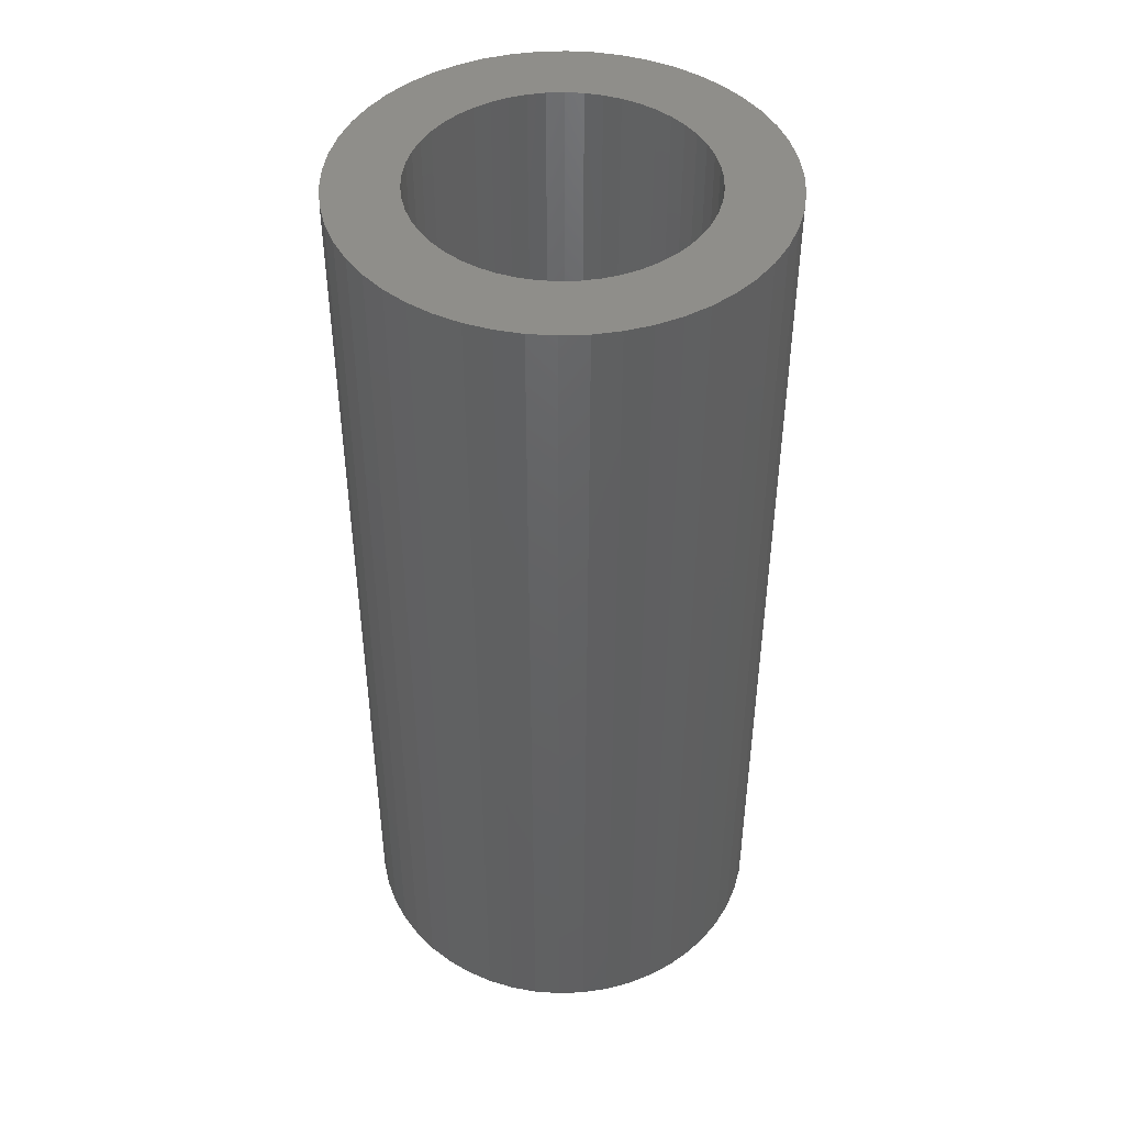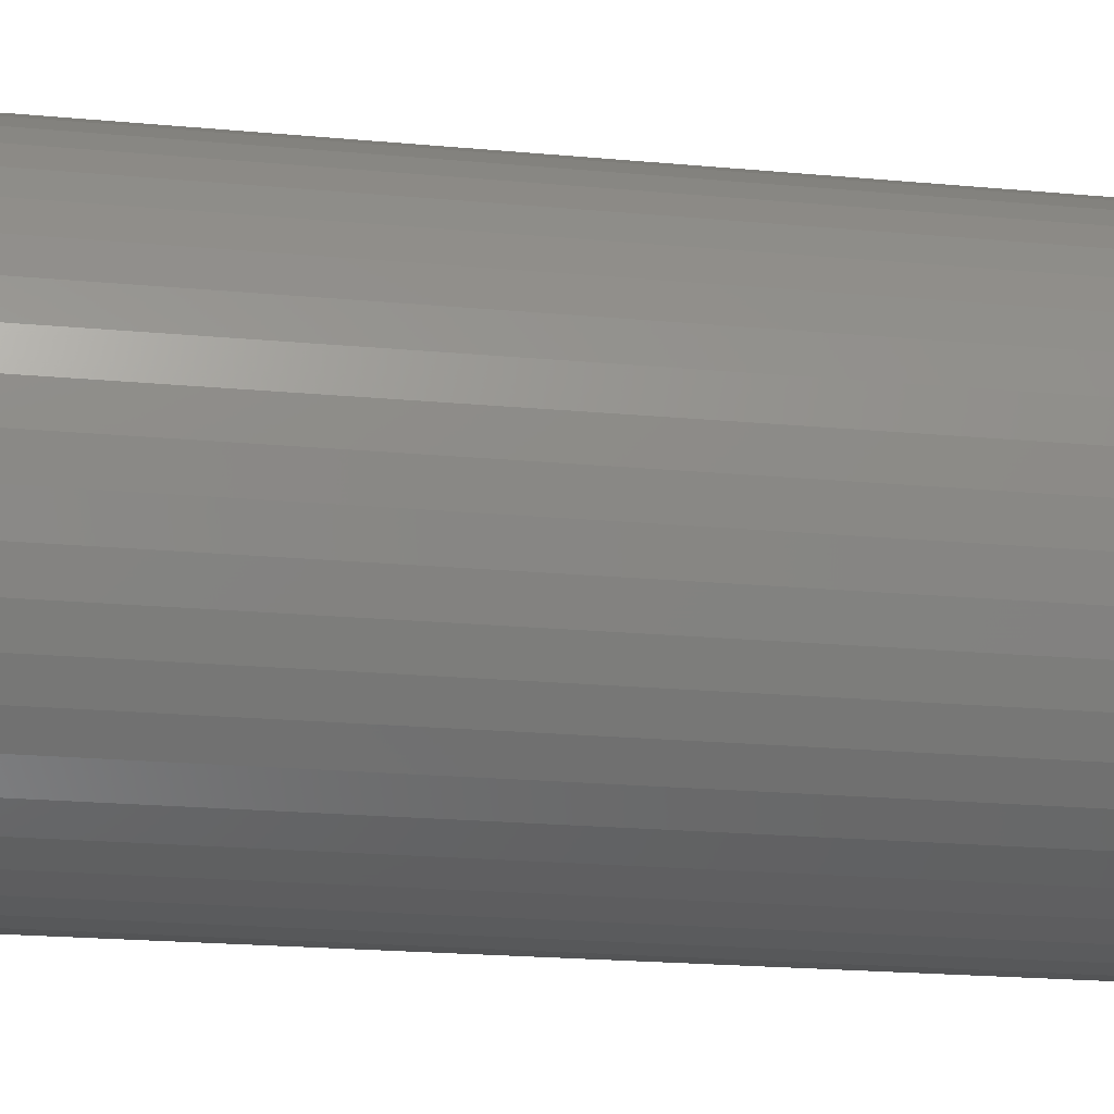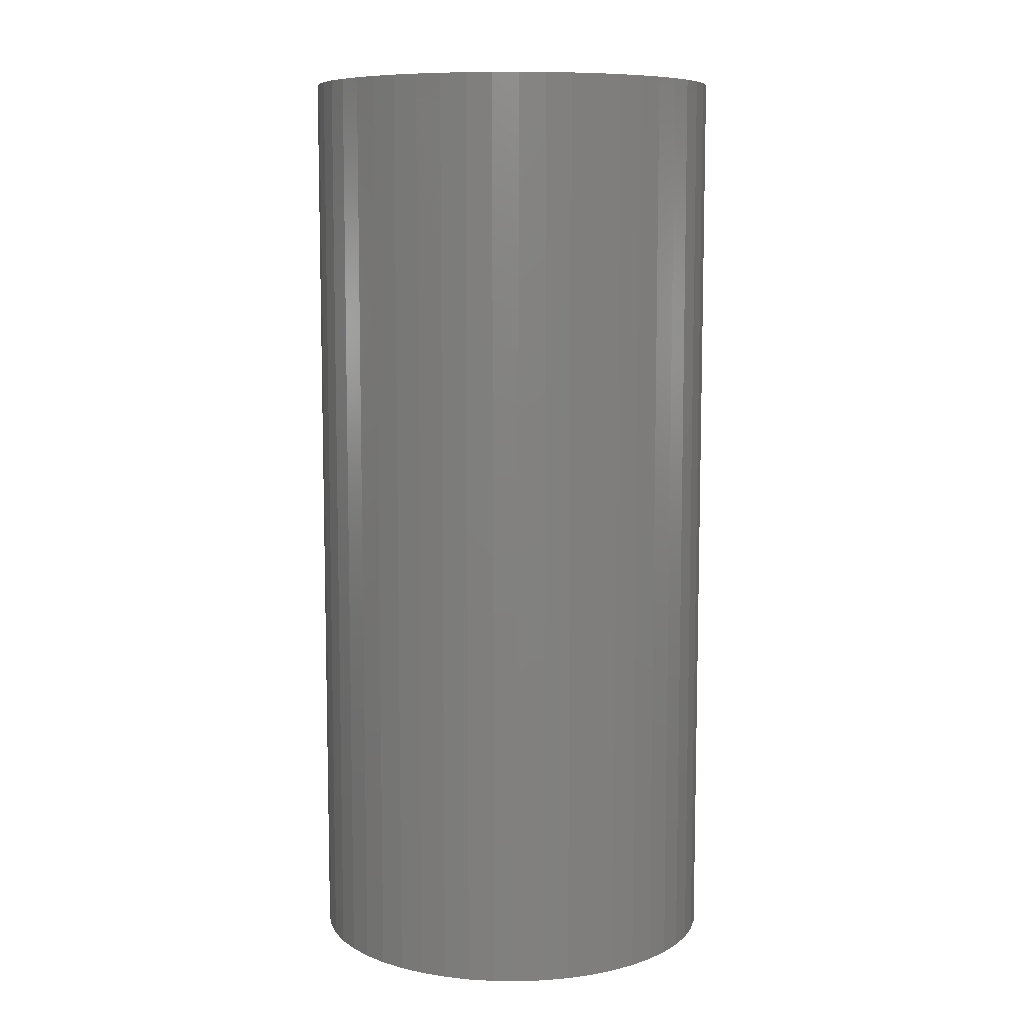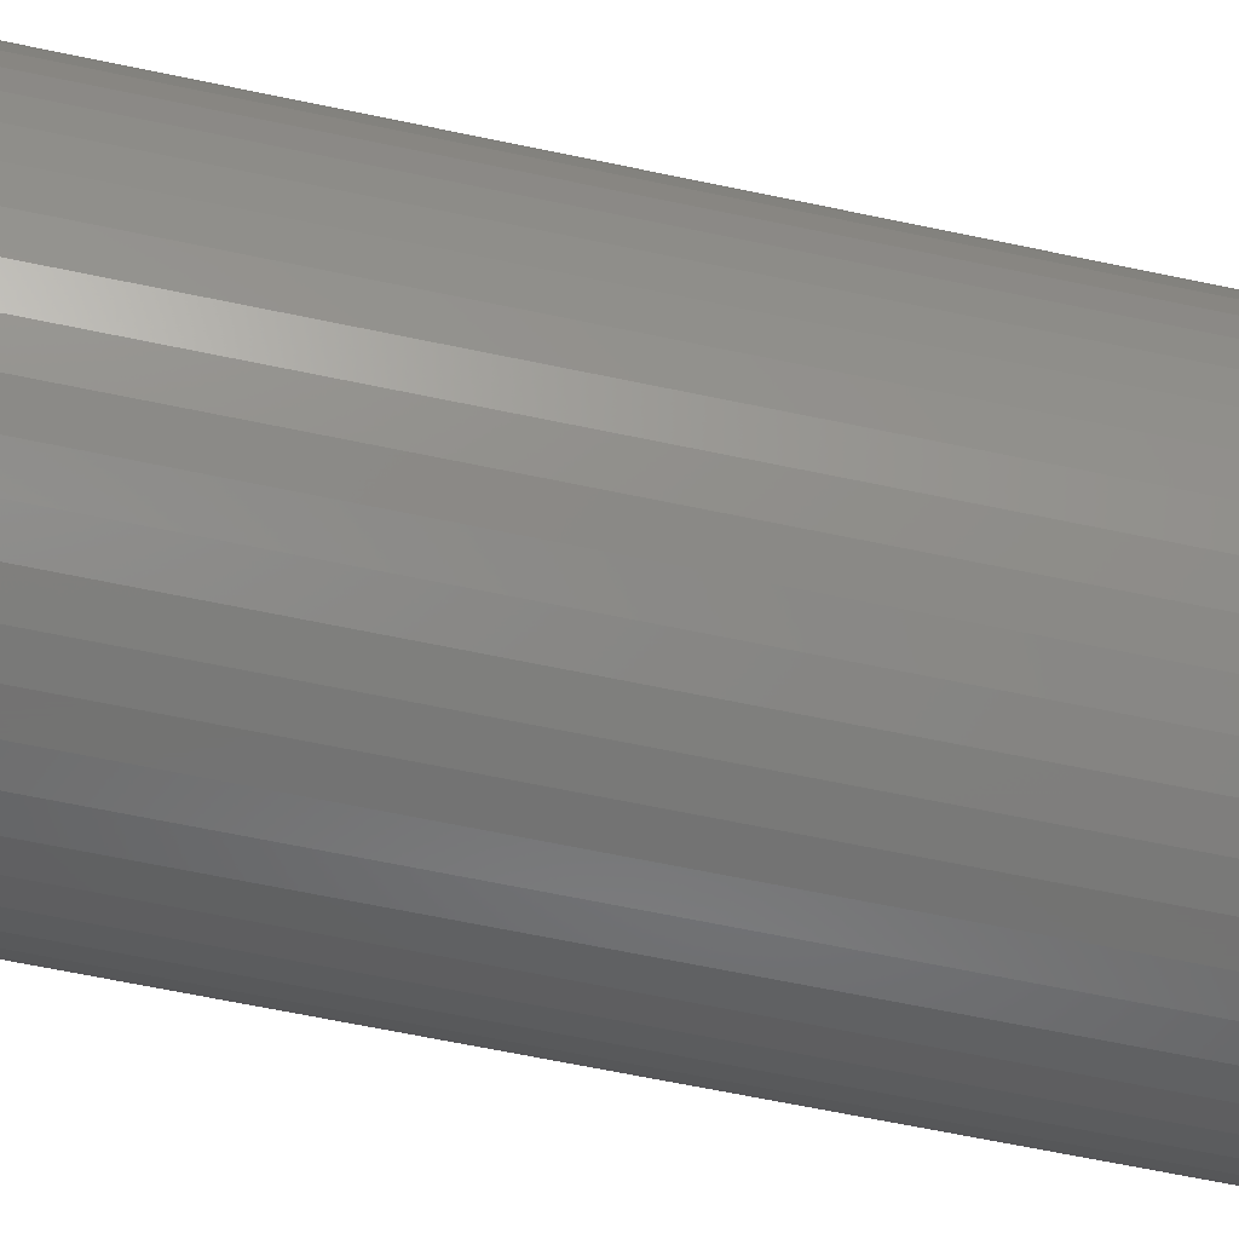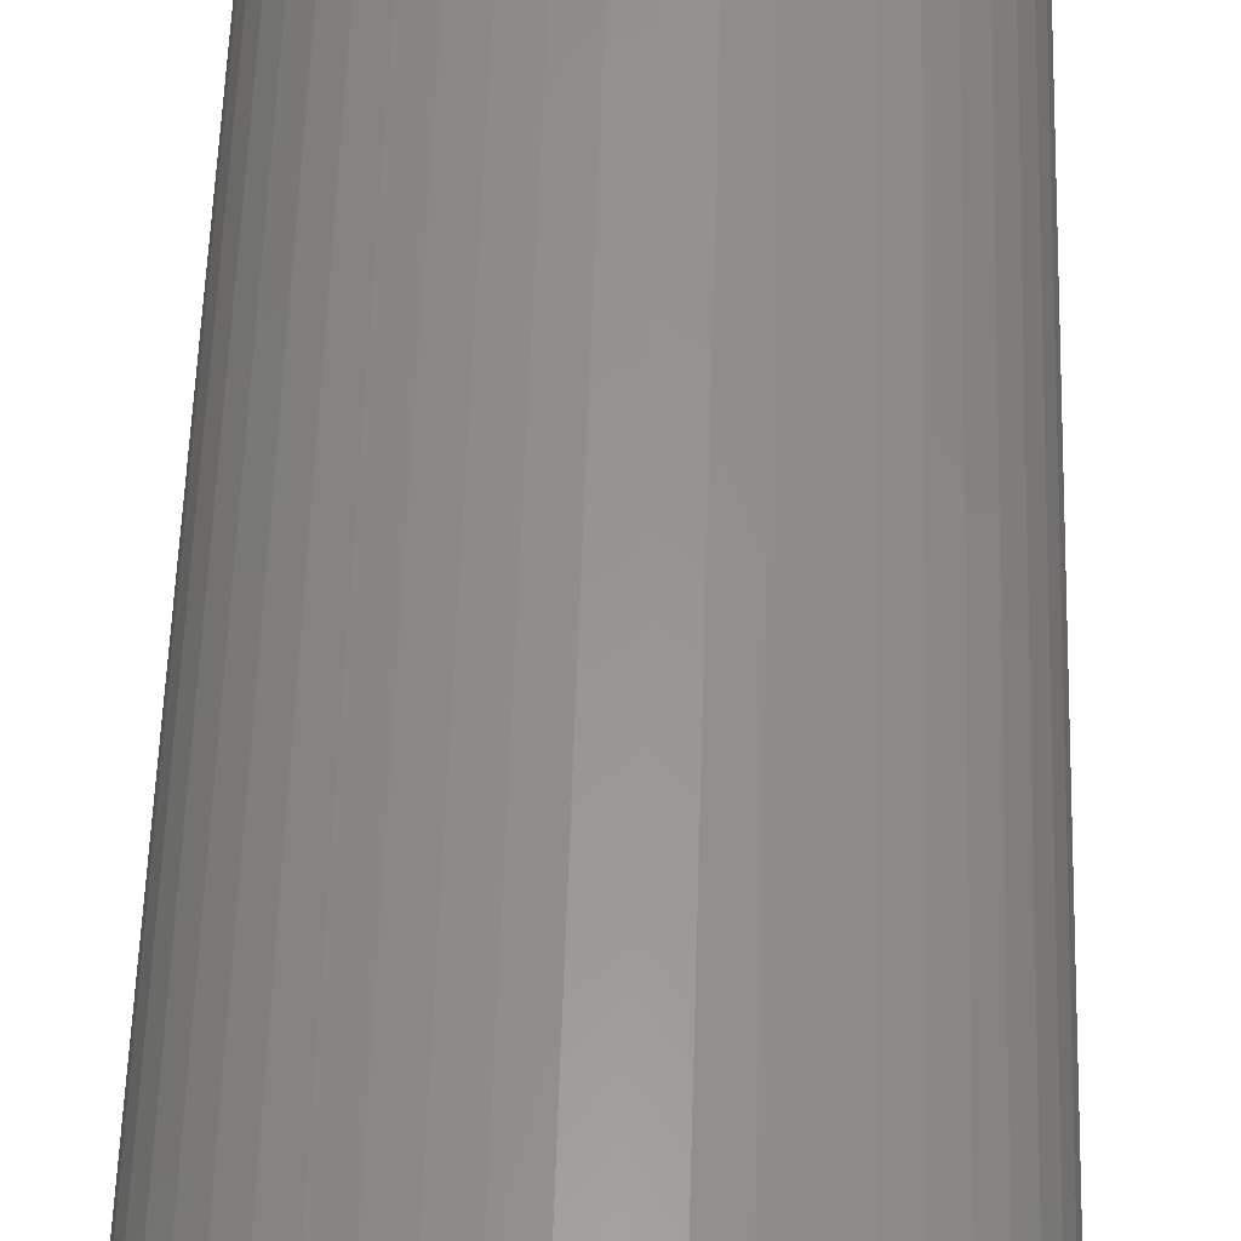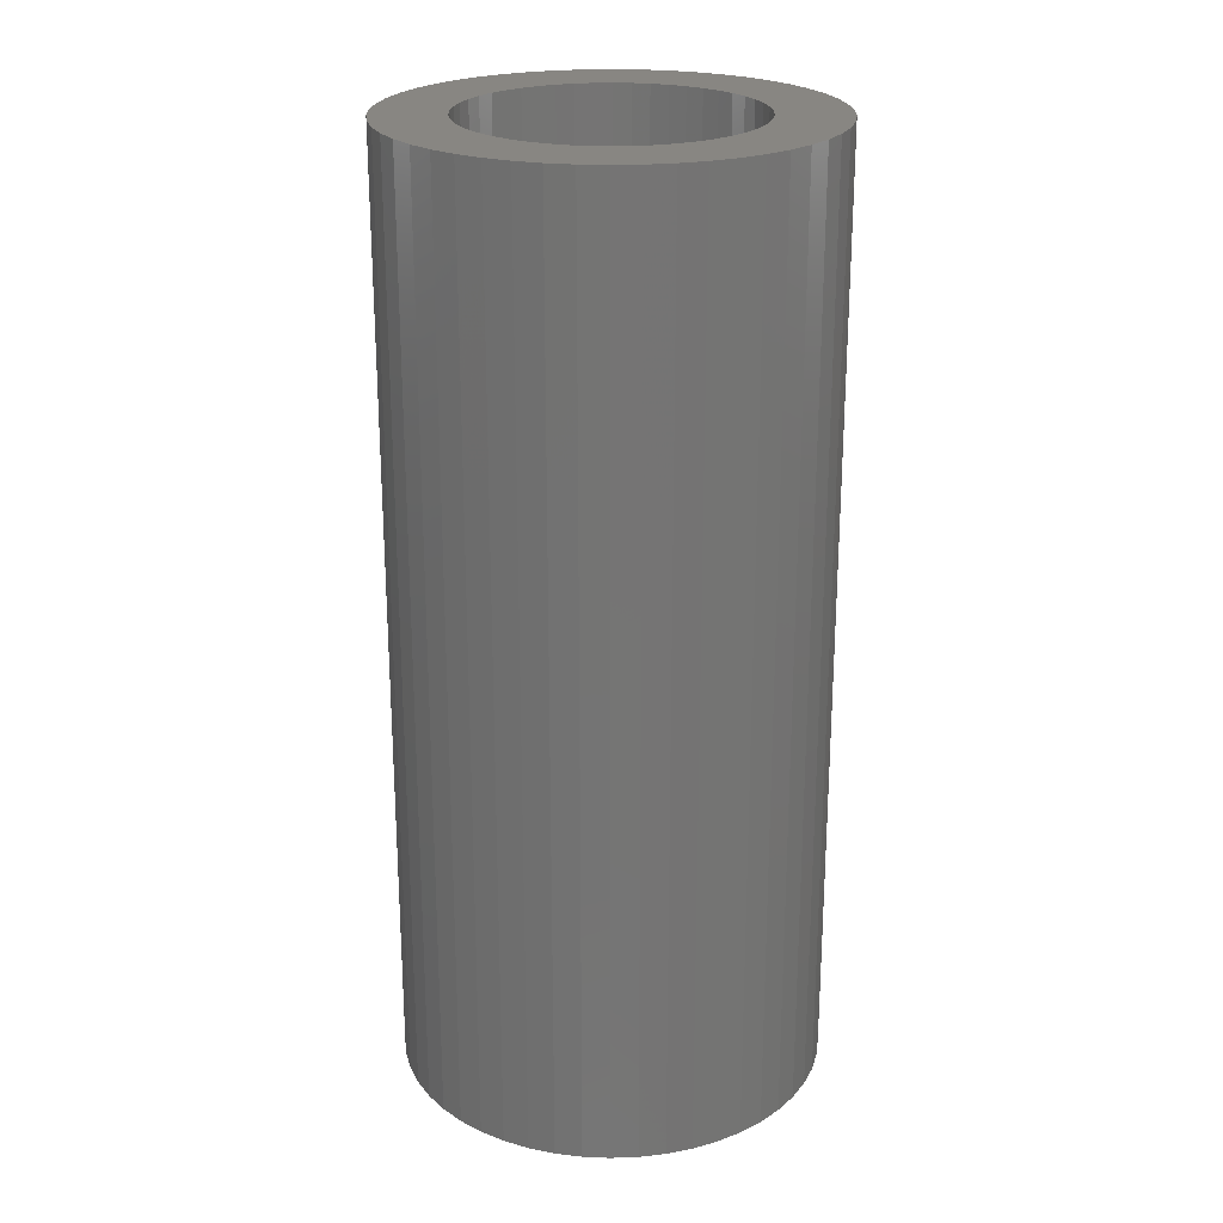
<metadata>
{"format":"stl","ext":"stl","renderer":"f3d","projection":"perspective","resolution":1024,"background":"white","views":[{"elev":45.2,"azim":11.8,"up":"+Z"},{"elev":-19.2,"azim":-100.2,"up":"+Y"},{"elev":8.6,"azim":-63.1,"up":"+Z"},{"elev":-64.6,"azim":-102.0,"up":"+Y"},{"elev":58.0,"azim":-178.2,"up":"+Y"},{"elev":23.3,"azim":90.3,"up":"+Z"}]}
</metadata>
<code>
# stl→obj: 200 verts, 400 faces
v 4.5 0 10
v 4.465 0.564 -10
v 4.465 0.564 10
v 4.5 0 -10
v -4.5 0 -10
v -4.465 0.564 10
v -4.465 0.564 -10
v -4.5 0 10
v 0.2826 4.491 -10
v -0.2826 4.491 10
v 0.2826 4.491 10
v -0.2826 4.491 -10
v -0.2826 -4.491 -10
v 0.2826 -4.491 10
v -0.2826 -4.491 10
v 0.2826 -4.491 -10
v 3.28 3.08 -10
v 2.868 3.467 10
v 3.28 3.08 10
v 2.868 3.467 -10
v -2.868 3.467 -10
v -3.28 3.08 10
v -2.868 3.467 10
v -3.28 3.08 -10
v -1.391 4.28 -10
v -1.916 4.072 10
v -1.391 4.28 10
v -1.916 4.072 -10
v 4.184 -1.657 10
v 4.359 -1.119 -10
v 4.359 -1.119 10
v 4.184 -1.657 -10
v 4.184 1.657 10
v 3.943 2.168 -10
v 3.943 2.168 10
v 4.184 1.657 -10
v 4.359 1.119 -10
v 4.359 1.119 10
v 1.916 4.072 -10
v 1.391 4.28 10
v 1.916 4.072 10
v 1.391 4.28 -10
v 0.8432 4.42 10
v 0.8432 4.42 -10
v 2.411 3.799 10
v 2.411 3.799 -10
v -4.184 1.657 -10
v -3.943 2.168 10
v -3.943 2.168 -10
v -4.184 1.657 10
v -4.359 1.119 -10
v -4.359 1.119 10
v -2.411 3.799 10
v -2.411 3.799 -10
v -0.8432 4.42 -10
v -0.8432 4.42 10
v 1.391 -4.28 -10
v 1.916 -4.072 10
v 1.391 -4.28 10
v 1.916 -4.072 -10
v 3.641 2.645 10
v 3.641 2.645 -10
v -3.641 2.645 10
v -3.641 2.645 -10
v 3 0 10
v 2.976 0.376 10
v 4.465 -0.564 10
v 2.906 0.7461 10
v 2.976 -0.376 10
v 2.789 1.104 10
v 2.629 1.445 10
v 2.906 -0.7461 10
v 2.427 1.763 10
v 2.789 -1.104 10
v 2.187 2.054 10
v 1.912 2.312 10
v 1.607 2.533 10
v 1.277 2.714 10
v 0.9271 2.853 10
v 0.5621 2.947 10
v 0.1884 2.994 10
v -0.1884 2.994 10
v -0.5621 2.947 10
v -0.9271 2.853 10
v -1.277 2.714 10
v -1.607 2.533 10
v -1.912 2.312 10
v -2.187 2.054 10
v -2.427 1.763 10
v -2.629 1.445 10
v -2.789 1.104 10
v 3.943 -2.168 10
v 2.629 -1.445 10
v 3.641 -2.645 10
v 2.427 -1.763 10
v 3.28 -3.08 10
v 2.187 -2.054 10
v 2.868 -3.467 10
v 1.912 -2.312 10
v 2.411 -3.799 10
v 1.607 -2.533 10
v 1.277 -2.714 10
v 0.9271 -2.853 10
v 0.8432 -4.42 10
v 0.5621 -2.947 10
v 0.1884 -2.994 10
v -0.1884 -2.994 10
v -0.5621 -2.947 10
v -0.8432 -4.42 10
v -0.9271 -2.853 10
v -1.391 -4.28 10
v -1.277 -2.714 10
v -1.916 -4.072 10
v -1.607 -2.533 10
v -2.411 -3.799 10
v -1.912 -2.312 10
v -2.868 -3.467 10
v -2.187 -2.054 10
v -3.28 -3.08 10
v -2.427 -1.763 10
v -3.641 -2.645 10
v -2.629 -1.445 10
v -3.943 -2.168 10
v -2.789 -1.104 10
v -4.184 -1.657 10
v -2.906 -0.7461 10
v -4.359 -1.119 10
v -2.976 -0.376 10
v -4.465 -0.564 10
v -3 0 10
v -2.906 0.7461 10
v -2.976 0.376 10
v 4.465 -0.564 -10
v 3.943 -2.168 -10
v 3.641 -2.645 -10
v -3.28 -3.08 -10
v -2.868 -3.467 -10
v -3.943 -2.168 -10
v -4.184 -1.657 -10
v -3.641 -2.645 -10
v 3 0 -10
v 2.976 -0.376 -10
v 2.906 -0.7461 -10
v 2.976 0.376 -10
v 2.789 -1.104 -10
v 2.629 -1.445 -10
v 2.906 0.7461 -10
v 2.427 -1.763 -10
v 3.28 -3.08 -10
v 2.789 1.104 -10
v 2.187 -2.054 -10
v 2.868 -3.467 -10
v 1.912 -2.312 -10
v 2.411 -3.799 -10
v 1.607 -2.533 -10
v 1.277 -2.714 -10
v 0.9271 -2.853 -10
v 0.8432 -4.42 -10
v 0.5621 -2.947 -10
v 0.1884 -2.994 -10
v -0.1884 -2.994 -10
v -0.5621 -2.947 -10
v -0.8432 -4.42 -10
v -0.9271 -2.853 -10
v -1.391 -4.28 -10
v -1.277 -2.714 -10
v -1.916 -4.072 -10
v -1.607 -2.533 -10
v -2.411 -3.799 -10
v -1.912 -2.312 -10
v -2.187 -2.054 -10
v -2.427 -1.763 -10
v -2.629 -1.445 -10
v -2.789 -1.104 -10
v 2.629 1.445 -10
v 2.427 1.763 -10
v 2.187 2.054 -10
v 1.912 2.312 -10
v 1.607 2.533 -10
v 1.277 2.714 -10
v 0.9271 2.853 -10
v 0.5621 2.947 -10
v 0.1884 2.994 -10
v -0.1884 2.994 -10
v -0.5621 2.947 -10
v -0.9271 2.853 -10
v -1.277 2.714 -10
v -1.607 2.533 -10
v -1.912 2.312 -10
v -2.187 2.054 -10
v -2.427 1.763 -10
v -2.629 1.445 -10
v -2.789 1.104 -10
v -2.906 0.7461 -10
v -2.976 0.376 -10
v -3 0 -10
v -2.906 -0.7461 -10
v -4.359 -1.119 -10
v -2.976 -0.376 -10
v -4.465 -0.564 -10
f 1 2 3
f 2 1 4
f 5 6 7
f 6 5 8
f 9 10 11
f 10 9 12
f 13 14 15
f 14 13 16
f 17 18 19
f 18 17 20
f 21 22 23
f 22 21 24
f 25 26 27
f 26 25 28
f 29 30 31
f 30 29 32
f 33 34 35
f 34 33 36
f 3 37 38
f 37 3 2
f 39 40 41
f 40 39 42
f 42 43 40
f 43 42 44
f 20 45 18
f 45 20 46
f 47 48 49
f 48 47 50
f 51 50 47
f 50 51 52
f 28 53 26
f 53 28 54
f 55 27 56
f 27 55 25
f 57 58 59
f 58 57 60
f 38 36 33
f 36 38 37
f 61 17 19
f 17 61 62
f 35 62 61
f 62 35 34
f 44 11 43
f 11 44 9
f 46 41 45
f 41 46 39
f 49 63 64
f 63 49 48
f 64 22 24
f 22 64 63
f 7 52 51
f 52 7 6
f 65 1 3
f 66 3 38
f 1 65 67
f 68 38 33
f 69 67 65
f 70 33 35
f 67 69 31
f 71 35 61
f 72 31 69
f 73 61 19
f 31 72 29
f 74 29 72
f 3 66 65
f 38 68 66
f 75 19 18
f 33 70 68
f 35 71 70
f 61 73 71
f 76 18 45
f 19 75 73
f 77 45 41
f 18 76 75
f 45 77 76
f 78 41 40
f 41 78 77
f 40 79 78
f 43 79 40
f 43 80 79
f 11 80 43
f 11 81 80
f 11 82 81
f 10 82 11
f 10 83 82
f 56 83 10
f 56 84 83
f 27 84 56
f 84 27 85
f 26 85 27
f 85 26 86
f 53 86 26
f 86 53 87
f 23 87 53
f 87 23 88
f 22 88 23
f 88 22 89
f 63 89 22
f 89 63 90
f 48 90 63
f 90 48 91
f 50 91 48
f 29 74 92
f 93 92 74
f 92 93 94
f 95 94 93
f 94 95 96
f 97 96 95
f 96 97 98
f 99 98 97
f 98 99 100
f 101 100 99
f 100 101 58
f 102 58 101
f 58 102 59
f 103 59 102
f 103 104 59
f 105 104 103
f 105 14 104
f 106 14 105
f 107 14 106
f 107 15 14
f 108 15 107
f 108 109 15
f 110 109 108
f 111 110 112
f 110 111 109
f 113 112 114
f 115 114 116
f 112 113 111
f 117 116 118
f 114 115 113
f 119 118 120
f 121 120 122
f 123 122 124
f 116 117 115
f 125 124 126
f 127 126 128
f 129 128 130
f 91 50 131
f 118 119 117
f 52 131 50
f 120 121 119
f 131 52 132
f 122 123 121
f 6 132 52
f 124 125 123
f 132 6 130
f 126 127 125
f 8 130 6
f 128 129 127
f 130 8 129
f 54 23 53
f 23 54 21
f 12 56 10
f 56 12 55
f 67 4 1
f 4 67 133
f 94 134 92
f 134 94 135
f 31 133 67
f 133 31 30
f 136 117 119
f 117 136 137
f 138 125 139
f 125 138 123
f 140 123 138
f 123 140 121
f 141 4 133
f 142 133 30
f 4 141 2
f 143 30 32
f 144 2 141
f 145 32 134
f 2 144 37
f 146 134 135
f 147 37 144
f 148 135 149
f 37 147 36
f 150 36 147
f 133 142 141
f 30 143 142
f 151 149 152
f 32 145 143
f 134 146 145
f 135 148 146
f 153 152 154
f 149 151 148
f 155 154 60
f 152 153 151
f 154 155 153
f 156 60 57
f 60 156 155
f 57 157 156
f 158 157 57
f 158 159 157
f 16 159 158
f 16 160 159
f 16 161 160
f 13 161 16
f 13 162 161
f 163 162 13
f 163 164 162
f 165 164 163
f 164 165 166
f 167 166 165
f 166 167 168
f 169 168 167
f 168 169 170
f 137 170 169
f 170 137 171
f 136 171 137
f 171 136 172
f 140 172 136
f 172 140 173
f 138 173 140
f 173 138 174
f 139 174 138
f 36 150 34
f 175 34 150
f 34 175 62
f 176 62 175
f 62 176 17
f 177 17 176
f 17 177 20
f 178 20 177
f 20 178 46
f 179 46 178
f 46 179 39
f 180 39 179
f 39 180 42
f 181 42 180
f 181 44 42
f 182 44 181
f 182 9 44
f 183 9 182
f 184 9 183
f 184 12 9
f 185 12 184
f 185 55 12
f 186 55 185
f 25 186 187
f 186 25 55
f 28 187 188
f 54 188 189
f 187 28 25
f 21 189 190
f 188 54 28
f 24 190 191
f 64 191 192
f 49 192 193
f 189 21 54
f 47 193 194
f 51 194 195
f 7 195 196
f 174 139 197
f 190 24 21
f 198 197 139
f 191 64 24
f 197 198 199
f 192 49 64
f 200 199 198
f 193 47 49
f 199 200 196
f 194 51 47
f 5 196 200
f 195 7 51
f 196 5 7
f 154 98 100
f 98 154 152
f 92 32 29
f 32 92 134
f 165 109 111
f 109 165 163
f 136 121 140
f 121 136 119
f 139 127 198
f 127 139 125
f 96 135 94
f 135 96 149
f 60 100 58
f 100 60 154
f 163 15 109
f 15 163 13
f 167 111 113
f 111 167 165
f 198 129 200
f 129 198 127
f 200 8 5
f 8 200 129
f 152 96 98
f 96 152 149
f 158 59 104
f 59 158 57
f 16 104 14
f 104 16 158
f 169 113 115
f 113 169 167
f 137 115 117
f 115 137 169
f 141 66 144
f 66 141 65
f 130 195 132
f 195 130 196
f 184 81 82
f 81 184 183
f 178 75 76
f 75 178 177
f 190 87 88
f 87 190 189
f 187 84 85
f 84 187 186
f 150 71 175
f 71 150 70
f 144 68 147
f 68 144 66
f 181 78 79
f 78 181 180
f 182 79 80
f 79 182 181
f 179 76 77
f 76 179 178
f 91 192 90
f 192 91 193
f 90 191 89
f 191 90 192
f 131 193 91
f 193 131 194
f 189 86 87
f 86 189 188
f 185 82 83
f 82 185 184
f 142 65 141
f 65 142 69
f 161 108 107
f 108 161 162
f 122 174 124
f 174 122 173
f 159 106 105
f 106 159 160
f 147 70 150
f 70 147 68
f 176 75 177
f 75 176 73
f 175 73 176
f 73 175 71
f 183 80 81
f 80 183 182
f 89 190 88
f 190 89 191
f 132 194 131
f 194 132 195
f 186 83 84
f 83 186 185
f 143 69 142
f 69 143 72
f 124 197 126
f 197 124 174
f 156 103 102
f 103 156 157
f 157 105 103
f 105 157 159
f 180 77 78
f 77 180 179
f 188 85 86
f 85 188 187
f 155 102 101
f 102 155 156
f 151 99 97
f 99 151 153
f 146 74 145
f 74 146 93
f 151 95 148
f 95 151 97
f 164 112 110
f 112 164 166
f 170 118 116
f 118 170 171
f 128 196 130
f 196 128 199
f 126 199 128
f 199 126 197
f 153 101 99
f 101 153 155
f 145 72 143
f 72 145 74
f 148 93 146
f 93 148 95
f 160 107 106
f 107 160 161
f 162 110 108
f 110 162 164
f 168 116 114
f 116 168 170
f 120 173 122
f 173 120 172
f 166 114 112
f 114 166 168
f 118 172 120
f 172 118 171

</code>
